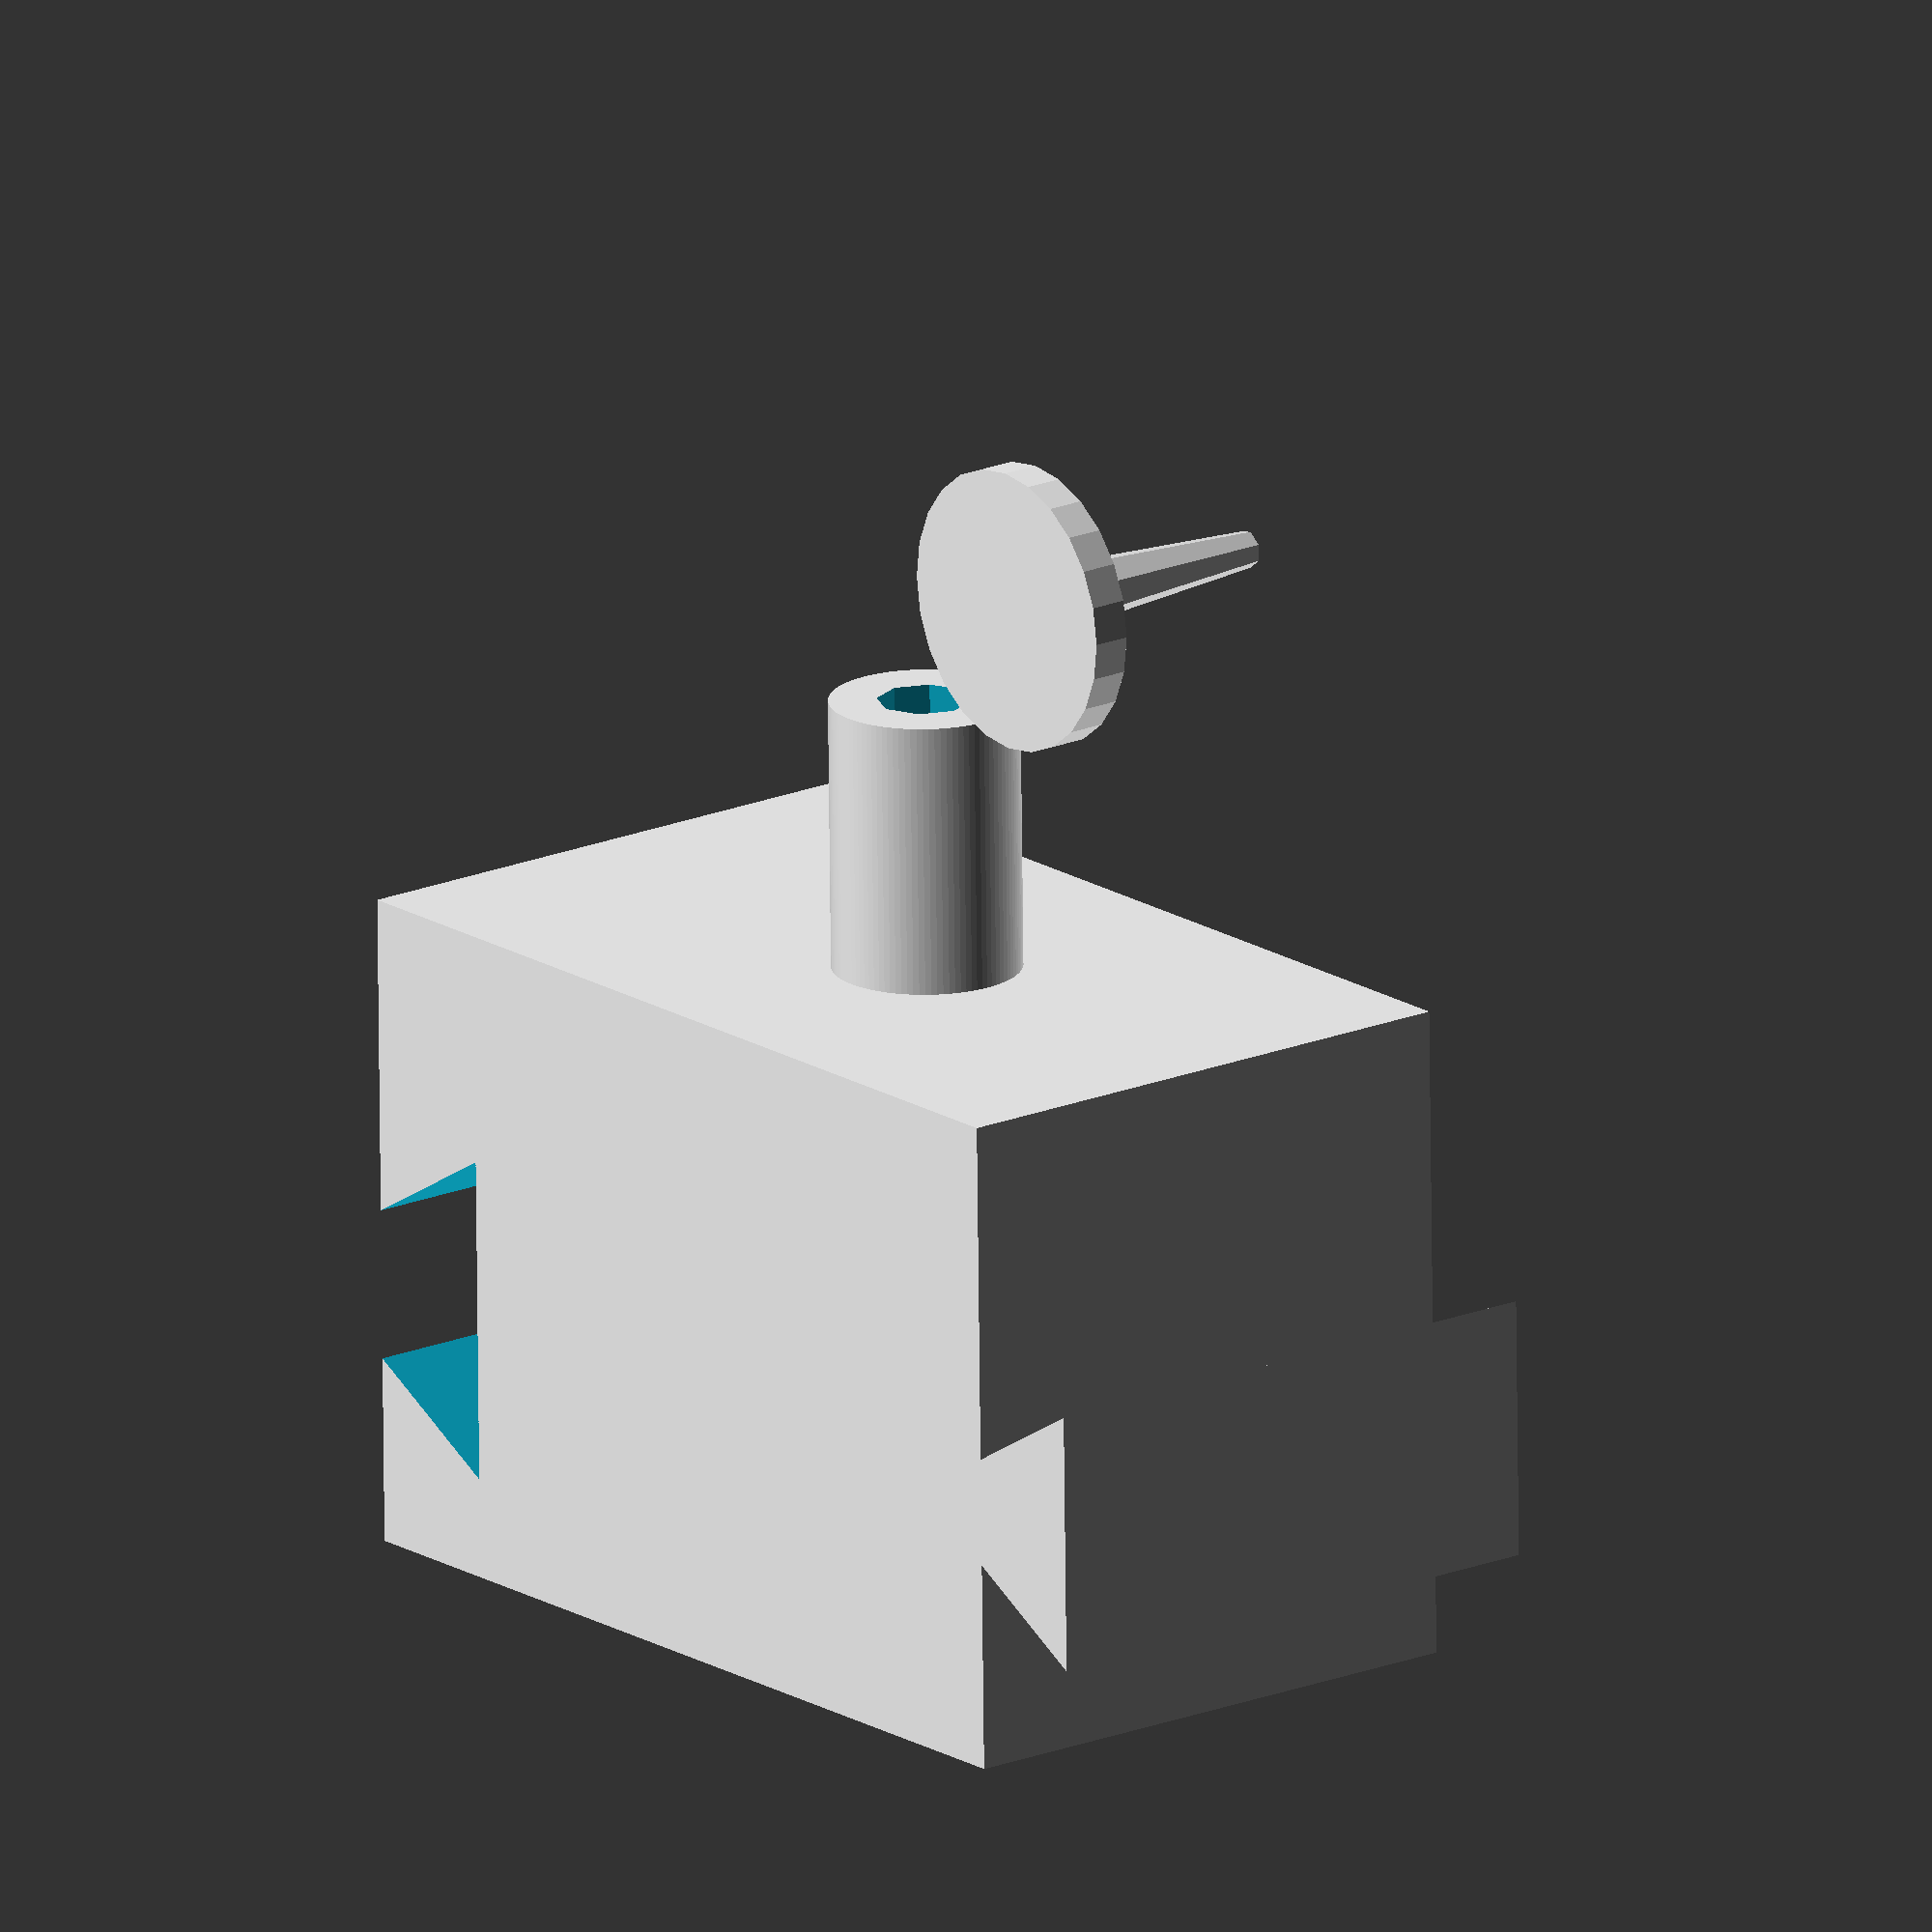
<openscad>
use <MCAD/gears.scad>

block_depth = 35;
block_width = 50;
block_height = 30;
dovetail_radius_female = 10;
dovetail_radius_male = 8;
pin_height = block_height / 2;
pin_diameter = 10;
holder_diameter = pin_diameter / 2;
holder_height = pin_height + 5;
module dovetail() {
    
    cylinder(block_height, r=dovetail_radius_male, $fn=3,
    center=true);
    
    difference() {
        translate([28, 3.5, 0]) {
            cube([block_width, block_depth, 
               block_height], center=true);
        }
        translate([50,0,0]) {
            cylinder(block_height + 2, 
                    r=dovetail_radius_female, $fn=3,
                    center=true);
        }
    }
    
    translate([26, 28, 0]) {
        rotate([90, 0, 0]) {
            difference() {
                cylinder(pin_height, d=pin_diameter, $fn=100,
                        center=true);
                cylinder(holder_height, d=holder_diameter, 
                        center=true);
            }
        }
    }
}

module holder() {
    cylinder(holder_height - 4, d1=holder_diameter - 1, d2=2);
    cylinder(2, d=pin_diameter + 5);
    
}
    
dovetail();
translate([0, 50, -15]) { holder(); } 
</openscad>
<views>
elev=341.1 azim=1.0 roll=231.5 proj=o view=solid
</views>
